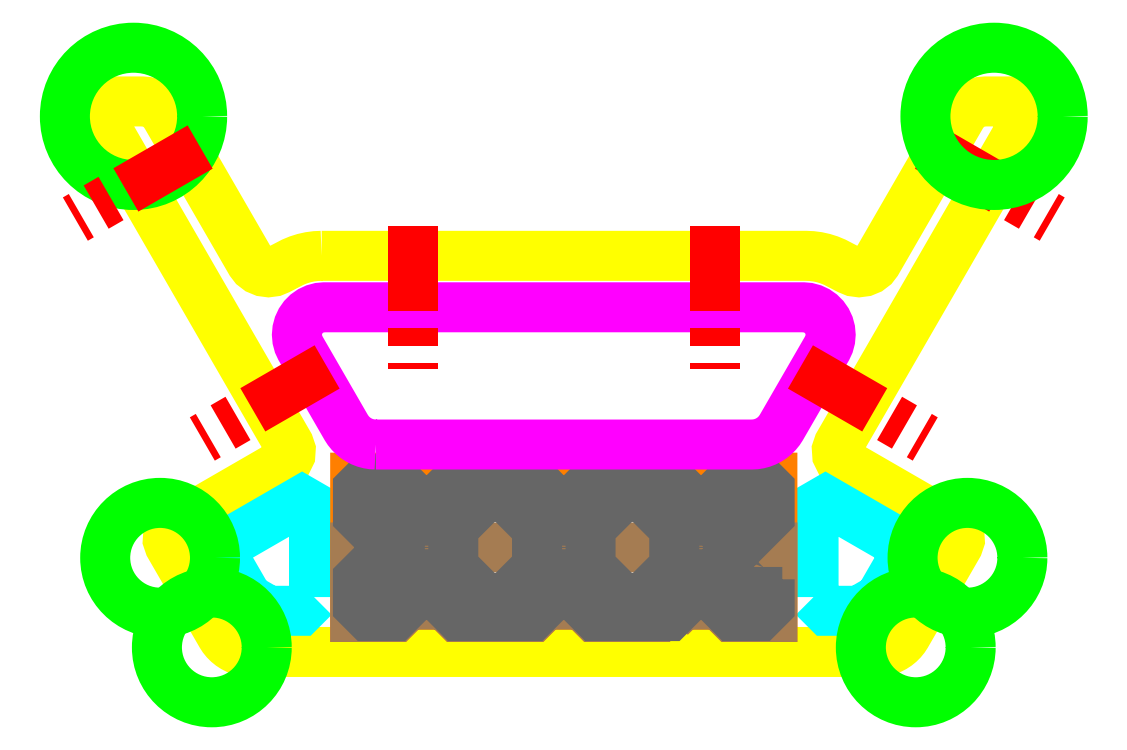
<metadata>
{"format":"dxf","ext":"dxf","renderer":"ezdxf+matplotlib","layout":"modelspace","background":"white","min_lineweight":24,"dpi":150}
</metadata>
<code>
0
SECTION
2
ENTITIES
0
LWPOLYLINE
8
Outline
90
       96
70
     1
43
0
10
-35.28
20
42.5
10
-36.15
20
42.46
10
-37.01
20
42.35
10
-37.86
20
42.16
10
-38.7
20
41.9
10
-39.5
20
41.56
10
-41.53
20
40.51
10
-42.25
20
40.21
10
-43.03
20
40.11
10
-43.81
20
40.21
10
-44.53
20
40.51
10
-45.15
20
40.98
10
-45.63
20
41.61
10
-57.98
20
63
10
-58.38
20
63.57
10
-58.88
20
64.06
10
-59.45
20
64.46
10
-60.08
20
64.76
10
-60.75
20
64.94
10
-61.45
20
65
10
-65.45
20
65
10
-66.14
20
64.88
10
-66.74
20
64.53
10
-67.19
20
64
10
-67.42
20
63.35
10
-67.42
20
62.65
10
-67.19
20
62
10
-40.05
20
15
10
-39.8
20
14.26
10
-39.85
20
13.48
10
-40.19
20
12.78
10
-40.78
20
12.26
10
-56.73
20
3.057
10
-57.32
20
2.543
10
-57.66
20
1.843
10
-57.71
20
1.064
10
-57.46
20
0.3254
10
-49.92
20
-12.73
10
-49.64
20
-13.17
10
-49.31
20
-13.58
10
-48.94
20
-13.95
10
-48.53
20
-14.27
10
-48.09
20
-14.56
10
-47.63
20
-14.8
10
-47.14
20
-14.98
10
-46.63
20
-15.12
10
-46.12
20
-15.2
10
-45.59
20
-15.23
10
45.59
20
-15.23
10
46.12
20
-15.2
10
46.63
20
-15.12
10
47.14
20
-14.98
10
47.63
20
-14.8
10
48.09
20
-14.56
10
48.53
20
-14.27
10
48.94
20
-13.95
10
49.31
20
-13.58
10
49.64
20
-13.17
10
49.92
20
-12.73
10
57.46
20
0.3254
10
57.71
20
1.064
10
57.66
20
1.843
10
57.32
20
2.543
10
56.73
20
3.057
10
40.78
20
12.26
10
40.19
20
12.78
10
39.85
20
13.48
10
39.8
20
14.26
10
40.05
20
15
10
67.19
20
62
10
67.42
20
62.65
10
67.42
20
63.35
10
67.19
20
64
10
66.74
20
64.53
10
66.14
20
64.88
10
65.45
20
65
10
61.45
20
65
10
60.75
20
64.94
10
60.08
20
64.76
10
59.45
20
64.46
10
58.88
20
64.06
10
58.38
20
63.57
10
57.98
20
63
10
45.63
20
41.61
10
45.15
20
40.98
10
44.53
20
40.51
10
43.81
20
40.21
10
43.03
20
40.11
10
42.25
20
40.21
10
41.53
20
40.51
10
39.5
20
41.56
10
38.7
20
41.9
10
37.86
20
42.16
10
37.01
20
42.35
10
36.15
20
42.46
10
35.28
20
42.5
0
LWPOLYLINE
8
CornerCuts
90
        8
70
     1
43
0
10
-36.4
20
-7.229
10
-38.4
20
-9.229
10
-43.02
20
-9.229
10
-46.02
20
-7.497
10
-49.26
20
-1.871
10
-48.53
20
0.8613
10
-38.13
20
6.866
10
-36.4
20
5.866
0
LWPOLYLINE
8
CornerCuts
90
        8
70
     1
43
0
10
36.4
20
-7.229
10
38.4
20
-9.229
10
43.02
20
-9.229
10
46.02
20
-7.497
10
49.26
20
-1.871
10
48.53
20
0.8613
10
38.13
20
6.866
10
36.4
20
5.866
0
LWPOLYLINE
8
Alum2060FullCut
90
       16
70
     1
43
0
10
15.5
20
-10.12
10
17.3
20
-8.325
10
22.7
20
-8.325
10
24.5
20
-10.12
10
30.4
20
-10.12
10
30.4
20
10.18
10
-30.4
20
10.18
10
-30.4
20
-10.12
10
-24.5
20
-10.12
10
-22.7
20
-8.325
10
-17.3
20
-8.325
10
-15.5
20
-10.12
10
-4.5
20
-10.12
10
-2.7
20
-8.325
10
2.7
20
-8.325
10
4.5
20
-10.12
0
LWPOLYLINE
8
Alum2060HalfCut
90
       16
70
     1
43
0
10
15.5
20
-10.12
10
17.3
20
-8.325
10
22.7
20
-8.325
10
24.5
20
-10.12
10
30.4
20
-10.12
10
30.4
20
-3.383e-07
10
-30.4
20
-3.383e-07
10
-30.4
20
-10.12
10
-24.5
20
-10.12
10
-22.7
20
-8.325
10
-17.3
20
-8.325
10
-15.5
20
-10.12
10
-4.5
20
-10.12
10
-2.7
20
-8.325
10
2.7
20
-8.325
10
4.5
20
-10.12
0
INSERT
8
Alum2060
2
Alum2060
10
5.089e-06
20
5.089e-06
30
0
0
LWPOLYLINE
8
UpperFrameCut
90
       48
70
     1
43
0
10
-27.38
20
15
10
27.38
20
15
10
27.91
20
15.03
10
28.42
20
15.11
10
28.93
20
15.24
10
29.42
20
15.43
10
29.88
20
15.67
10
30.32
20
15.95
10
30.73
20
16.28
10
31.1
20
16.65
10
31.43
20
17.06
10
31.71
20
17.5
10
38.35
20
29
10
38.65
20
29.63
10
38.83
20
30.31
10
38.89
20
31
10
38.83
20
31.69
10
38.65
20
32.37
10
38.35
20
33
10
37.95
20
33.57
10
37.46
20
34.06
10
36.89
20
34.46
10
36.26
20
34.76
10
35.58
20
34.94
10
34.89
20
35
10
-34.89
20
35
10
-35.58
20
34.94
10
-36.26
20
34.76
10
-36.89
20
34.46
10
-37.46
20
34.06
10
-37.95
20
33.57
10
-38.35
20
33
10
-38.65
20
32.37
10
-38.83
20
31.69
10
-38.89
20
31
10
-38.83
20
30.31
10
-38.65
20
29.63
10
-38.35
20
29
10
-31.71
20
17.5
10
-31.43
20
17.06
10
-31.1
20
16.65
10
-30.73
20
16.28
10
-30.32
20
15.95
10
-29.88
20
15.67
10
-29.42
20
15.43
10
-28.93
20
15.24
10
-28.42
20
15.11
10
-27.91
20
15.03
0
LINE
8
HoleCenterLines
10
-34.49
20
26.31
30
0
11
-52.68
21
15.81
31
0
0
LINE
8
HoleCenterLines
10
52.99
20
58.35
30
0
11
71.18
21
47.85
31
0
0
LINE
8
HoleCenterLines
10
34.49
20
26.31
30
0
11
52.68
21
15.81
31
0
0
CIRCLE
8
Ears
10
-62.7
20
62.83
30
0
40
10
0
CIRCLE
8
Ears
10
62.7
20
62.83
30
0
40
10
0
CIRCLE
8
Ears
10
-51.29
20
-14.56
30
0
40
8
0
CIRCLE
8
Ears
10
-58.83
20
-1.505
30
0
40
8
0
CIRCLE
8
Ears
10
51.29
20
-14.56
30
0
40
8
0
CIRCLE
8
Ears
10
58.83
20
-1.505
30
0
40
8
0
LINE
8
HoleCenterLines
10
-22
20
46.92
30
0
11
-22
21
26.06
31
0
0
LINE
8
HoleCenterLines
10
22
20
46.92
30
0
11
22
21
26.06
31
0
0
LINE
8
HoleCenterLines
10
-52.99
20
58.35
30
0
11
-71.18
21
47.85
31
0
0
ENDSEC
0
EOF

</code>
